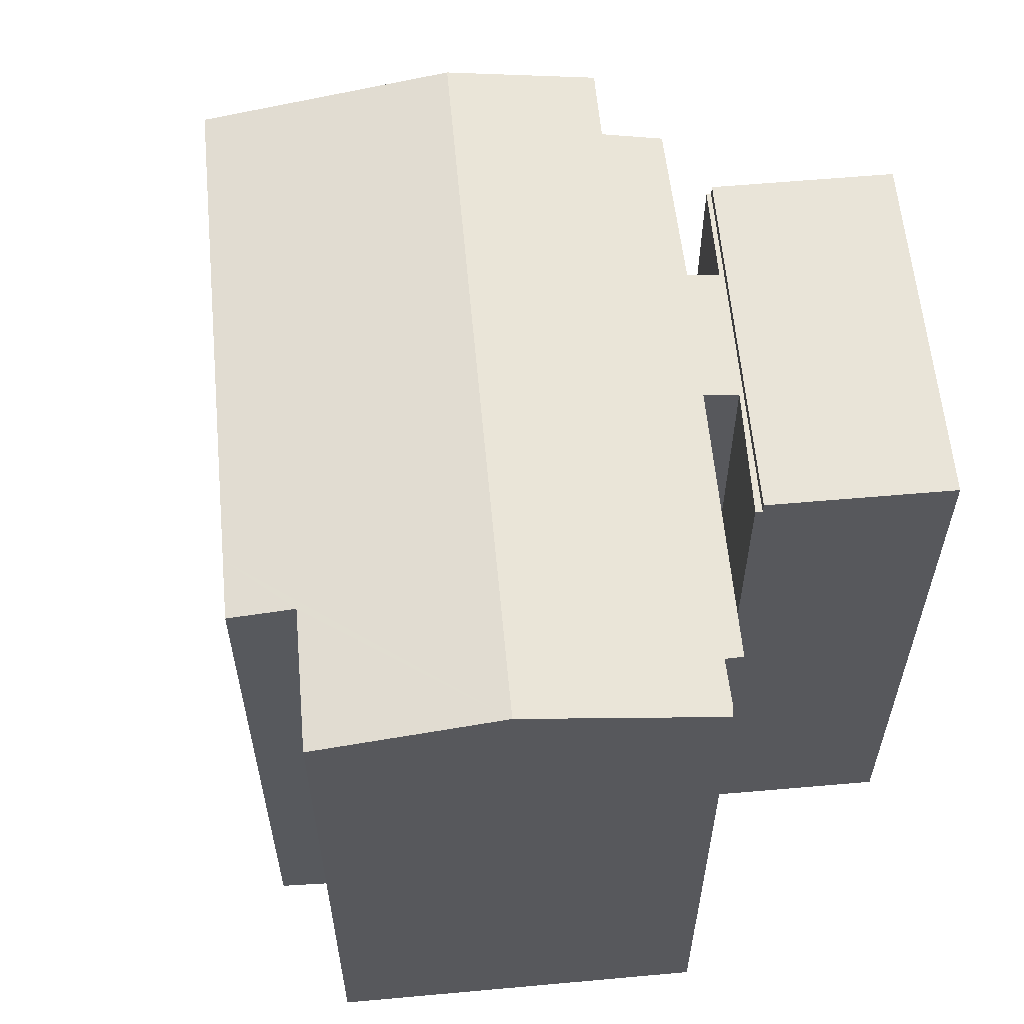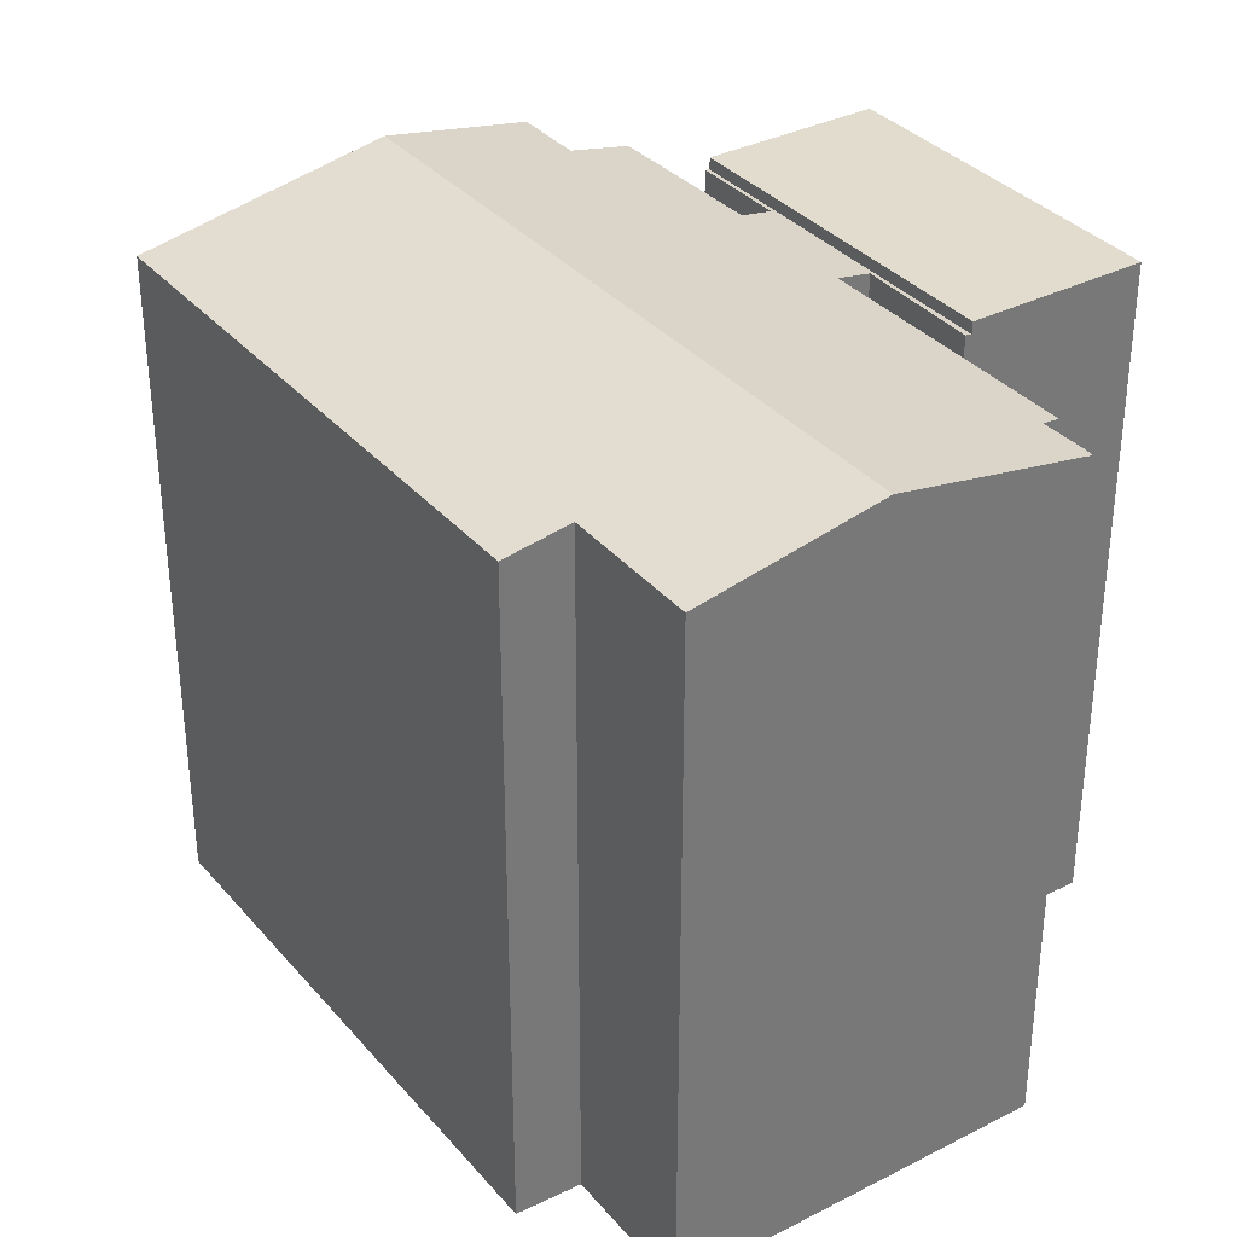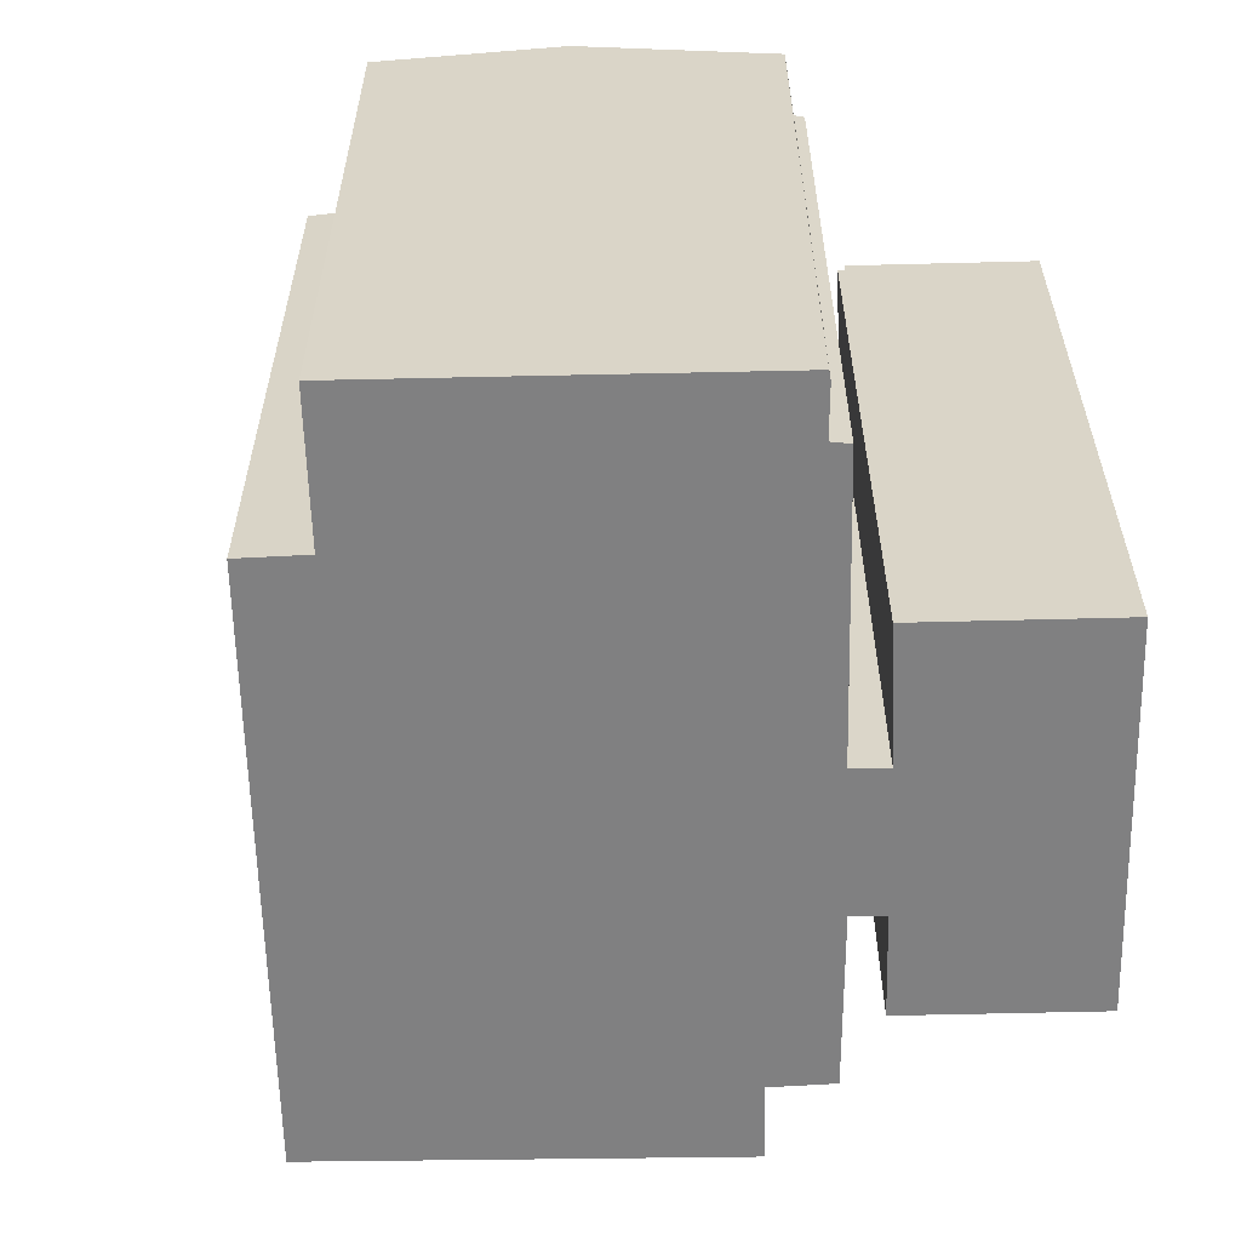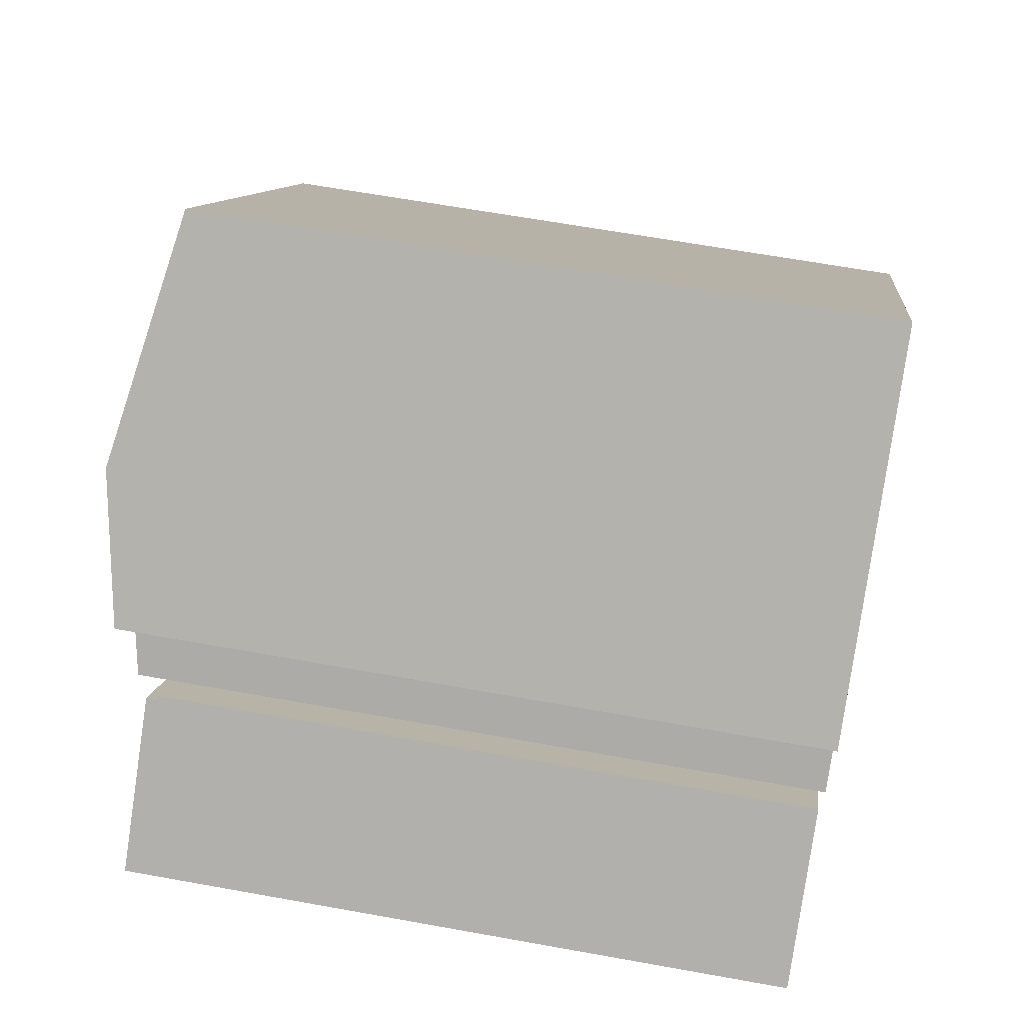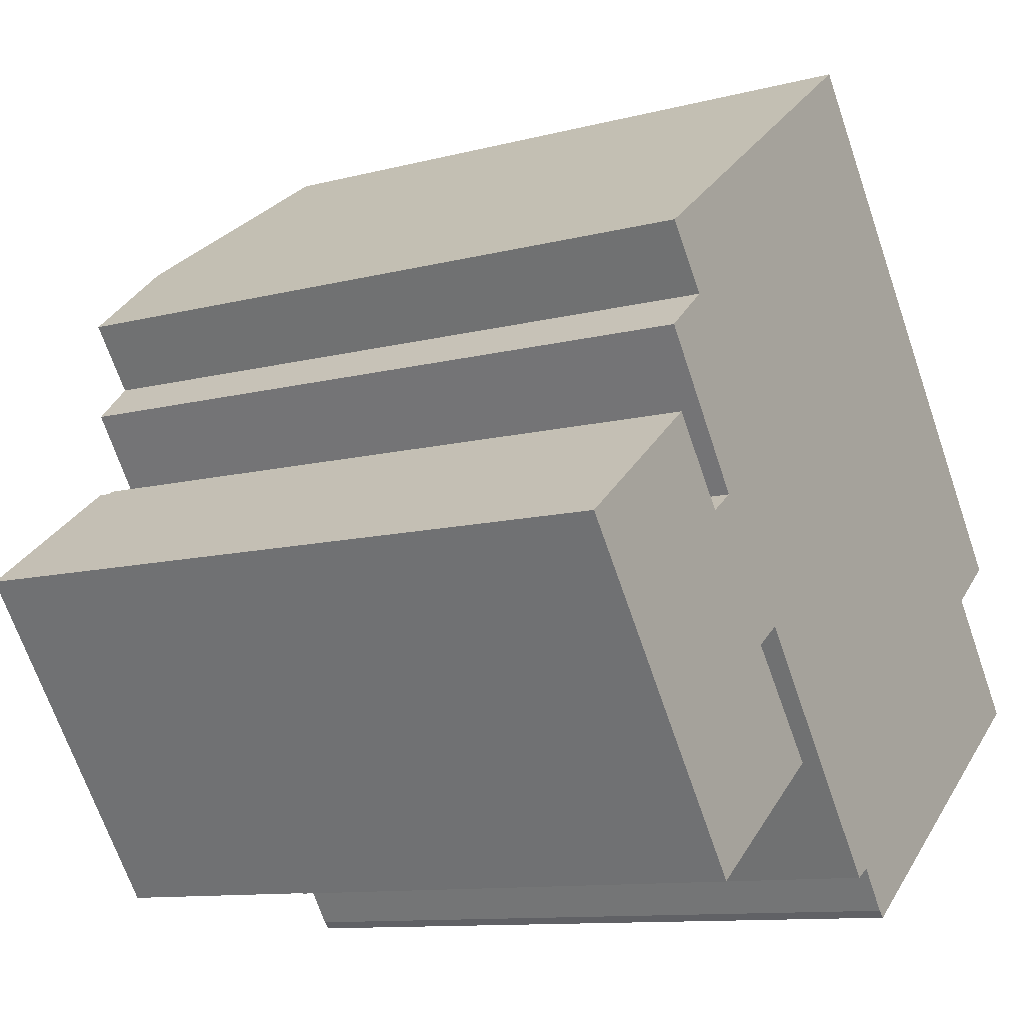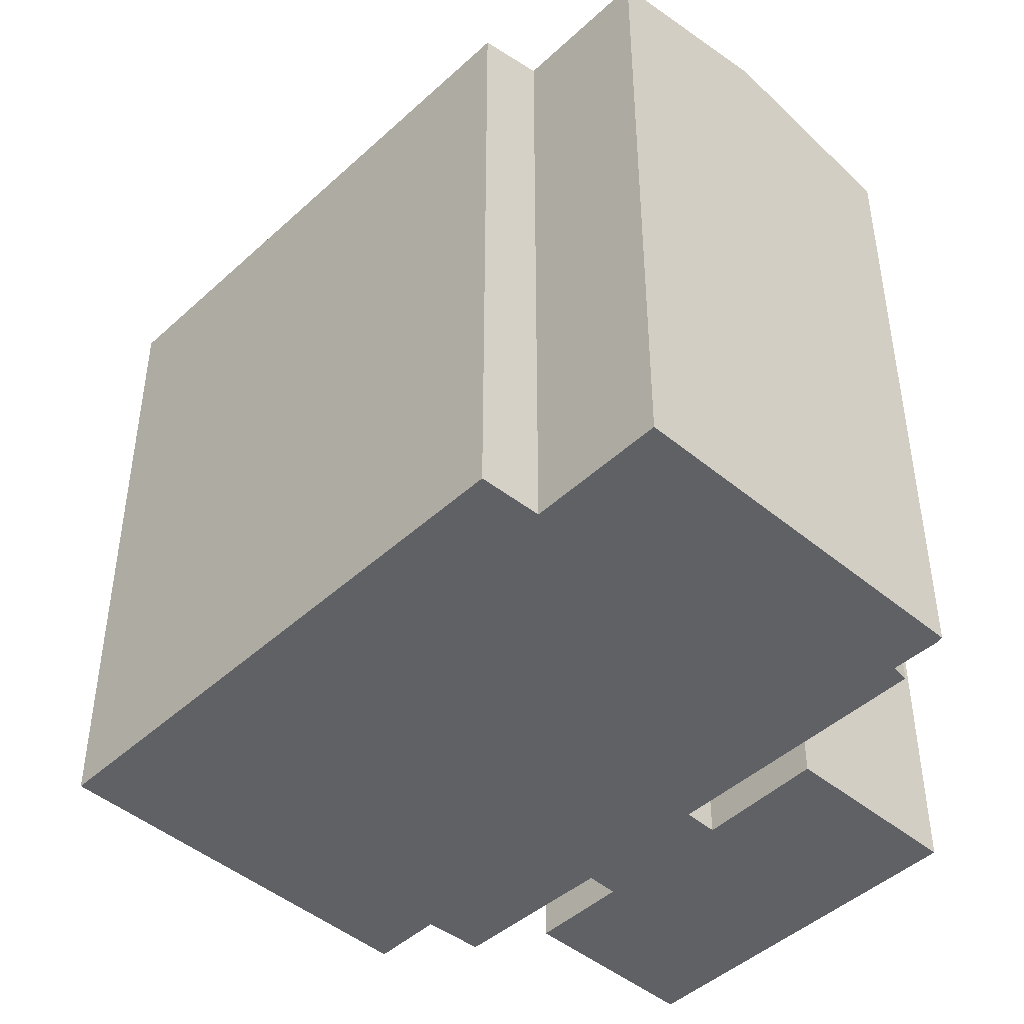
<metadata>
{"format":"obj","ext":"obj","renderer":"f3d","projection":"perspective","resolution":1024,"background":"white","views":[{"elev":60.4,"azim":137.9,"up":"+Y"},{"elev":34.6,"azim":108.8,"up":"+Y"},{"elev":-60.2,"azim":144.5,"up":"+Y"},{"elev":63.3,"azim":-79.6,"up":"+Z"},{"elev":-10.8,"azim":-56.9,"up":"+Z"},{"elev":-45.7,"azim":99.6,"up":"+Y"}]}
</metadata>
<code>
v  10.22 18.59 -5.148
v  8.16 18.61 -2.194
v  10.38 18.63 -5.031
v  4.071 18.59 3.061
v  5.834 18.62 0.932
v  8.959 18.79 -1.622
v  4.178 18.62 3.142
v  14.83 18.87 -8.706
v  19.41 19.85 -5.608
v  15.02 18.88 -8.887
v  14.06 18.88 -7.607
v  15.95 19.85 -0.995
v  13.61 18.79 -7.865
v  11.14 18.79 -4.548
v  9.658 19.85 7.393
v  6.575 18.78 1.454
v  4.888 18.79 3.837
v  3.858 18.8 5.292
v  5.177 19.1 6.375
v  7.336 19.85 10.49
v  3.958 19.1 8.009
v  12.95 18.61 14.62
v  15.24 18.61 11.55
v  21.53 18.62 3.132
v  21.12 18.94 0.628
v  22.55 18.62 1.769
v  23.52 18.94 -2.529
v  22.55 -1.083e-16 1.769
v  12.95 -8.95e-16 14.62
v  15.24 -7.075e-16 11.55
v  21.53 -1.918e-16 3.132
v  21.12 -3.845e-17 0.628
v  23.52 1.549e-16 -2.529
v  10.38 3.081e-16 -5.031
v  8.16 1.343e-16 -2.194
v  4.178 -1.924e-16 3.142
v  5.834 -5.707e-17 0.932
v  15.02 5.442e-16 -8.887
v  19.41 3.434e-16 -5.608
v  14.06 4.658e-16 -7.607
v  13.61 4.816e-16 -7.865
v  8.959 9.932e-17 -1.622
v  10.22 3.152e-16 -5.148
v  14.83 5.331e-16 -8.706
v  11.14 2.785e-16 -4.548
v  4.071 -1.874e-16 3.061
v  6.575 -8.903e-17 1.454
v  3.858 -3.24e-16 5.292
v  4.888 -2.349e-16 3.837
v  3.958 -4.904e-16 8.009
v  5.177 -3.904e-16 6.375
v  7.336 -6.424e-16 10.49
v  0 18.93 1.159e-15
v  10.22 18.93 -5.148
v  6.121 18.93 -8.241
v  4.071 18.93 3.061
v  6.121 5.046e-16 -8.241
v  0 0 0
g defaultobject
f 1 2 3
f 2 1 4
f 2 4 5
f 2 5 6
f 5 4 7
f 8 9 10
f 9 8 11
f 9 11 12
f 12 11 13
f 12 13 14
f 12 14 6
f 12 6 15
f 15 6 16
f 16 6 5
f 15 16 17
f 15 17 18
f 15 18 19
f 15 19 20
f 20 19 21
f 22 15 20
f 15 22 23
f 15 23 12
f 12 23 24
f 12 24 9
f 9 24 25
f 25 24 26
f 9 25 27
f 23 26 24
f 26 23 28
f 28 23 22
f 28 22 29
f 28 29 30
f 28 30 31
f 32 27 25
f 27 32 33
f 2 34 3
f 34 2 35
f 36 5 7
f 5 36 37
f 26 32 25
f 32 26 28
f 33 9 27
f 9 33 10
f 10 33 38
f 38 33 39
f 40 13 11
f 13 40 41
f 42 2 6
f 2 42 35
f 34 1 3
f 1 34 43
f 38 8 10
f 8 38 44
f 8 40 11
f 40 8 44
f 41 14 13
f 14 41 6
f 6 41 42
f 42 41 45
f 43 4 1
f 4 43 46
f 47 17 16
f 17 47 18
f 18 47 48
f 48 47 49
f 19 50 21
f 50 19 51
f 4 36 7
f 36 4 46
f 5 47 16
f 47 5 37
f 18 51 19
f 51 18 48
f 50 20 21
f 20 50 22
f 22 50 29
f 29 50 52
f 49 51 48
f 51 49 47
f 33 32 39
f 35 29 52
f 29 35 42
f 29 42 45
f 29 45 41
f 29 41 30
f 30 41 40
f 30 40 44
f 30 44 31
f 31 44 38
f 31 38 39
f 31 39 32
f 31 32 28
f 43 36 46
f 36 43 37
f 37 43 35
f 37 35 47
f 47 35 52
f 35 43 34
f 51 52 50
f 52 51 47
f 53 54 55
f 54 53 56
f 46 54 56
f 54 46 43
f 43 55 54
f 55 43 57
f 57 53 55
f 53 57 58
f 58 56 53
f 56 58 46
f 58 43 46
f 43 58 57

</code>
